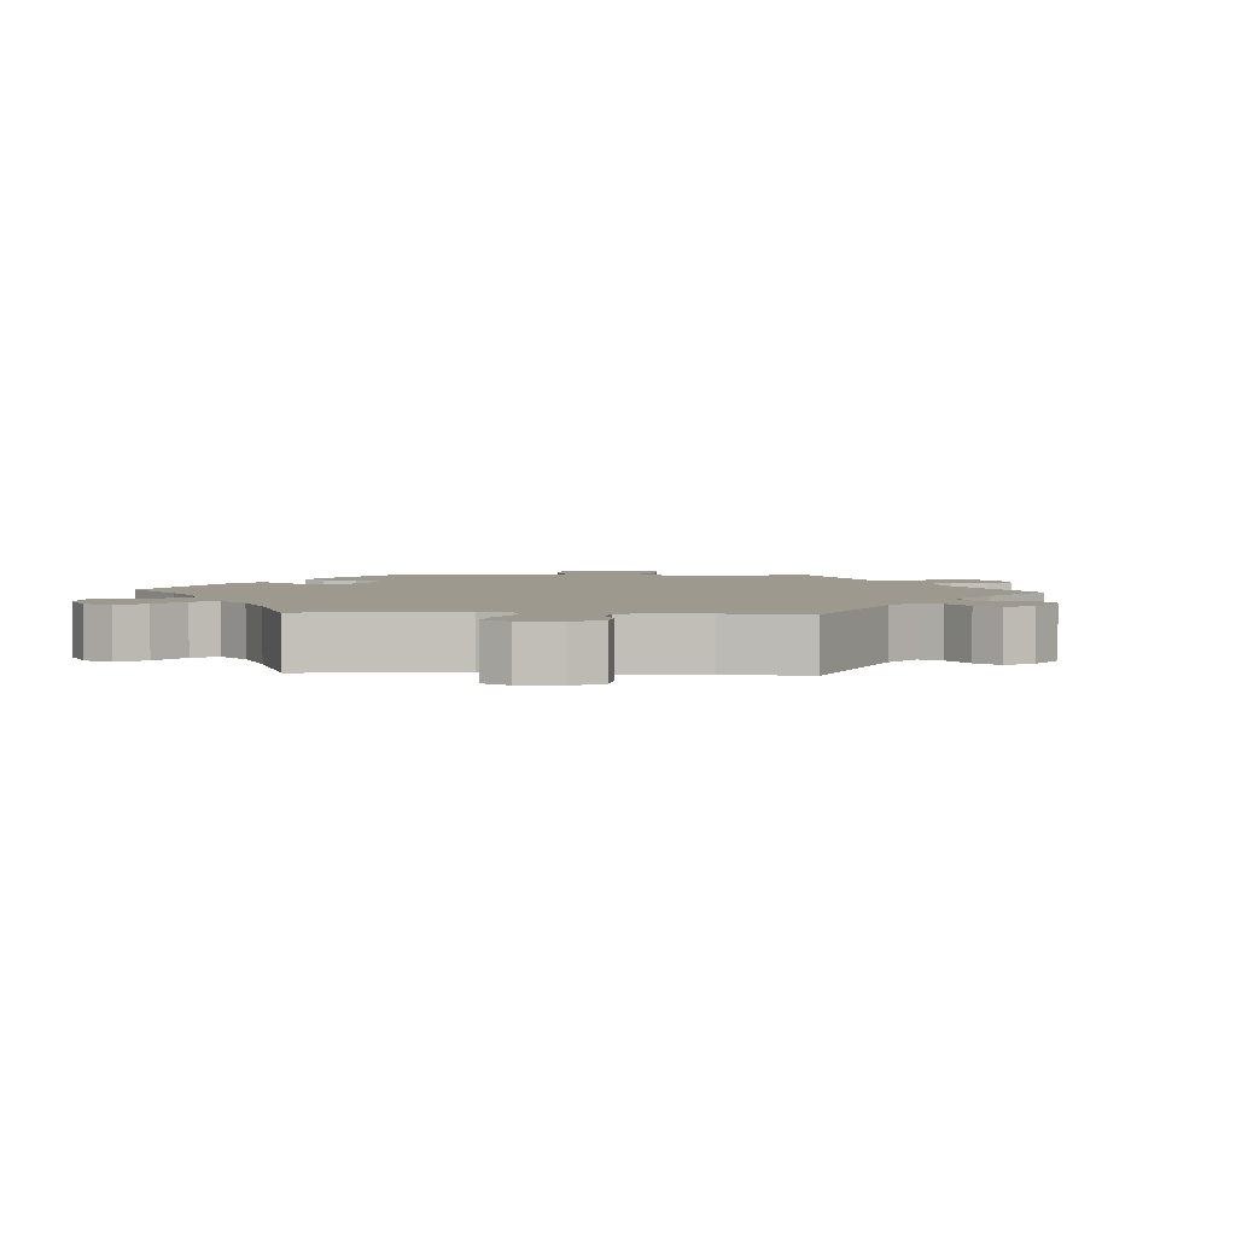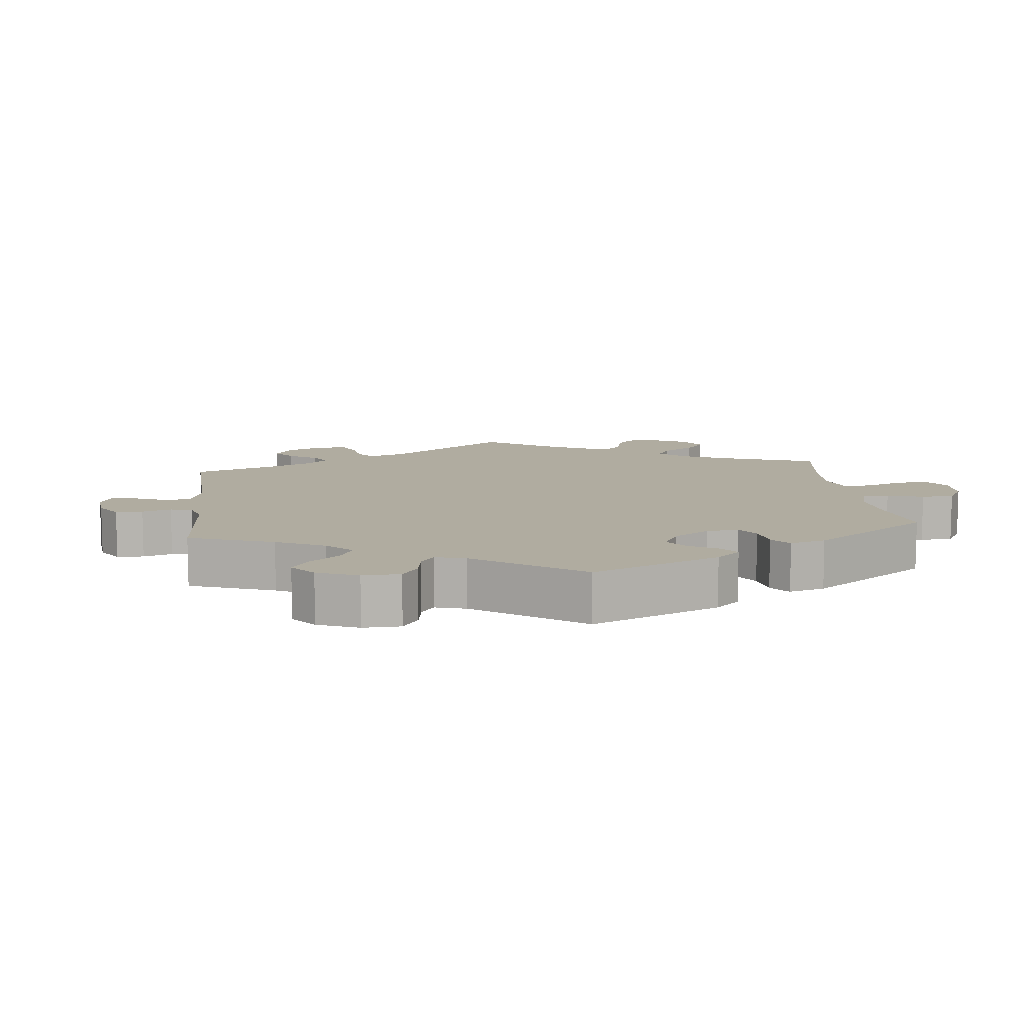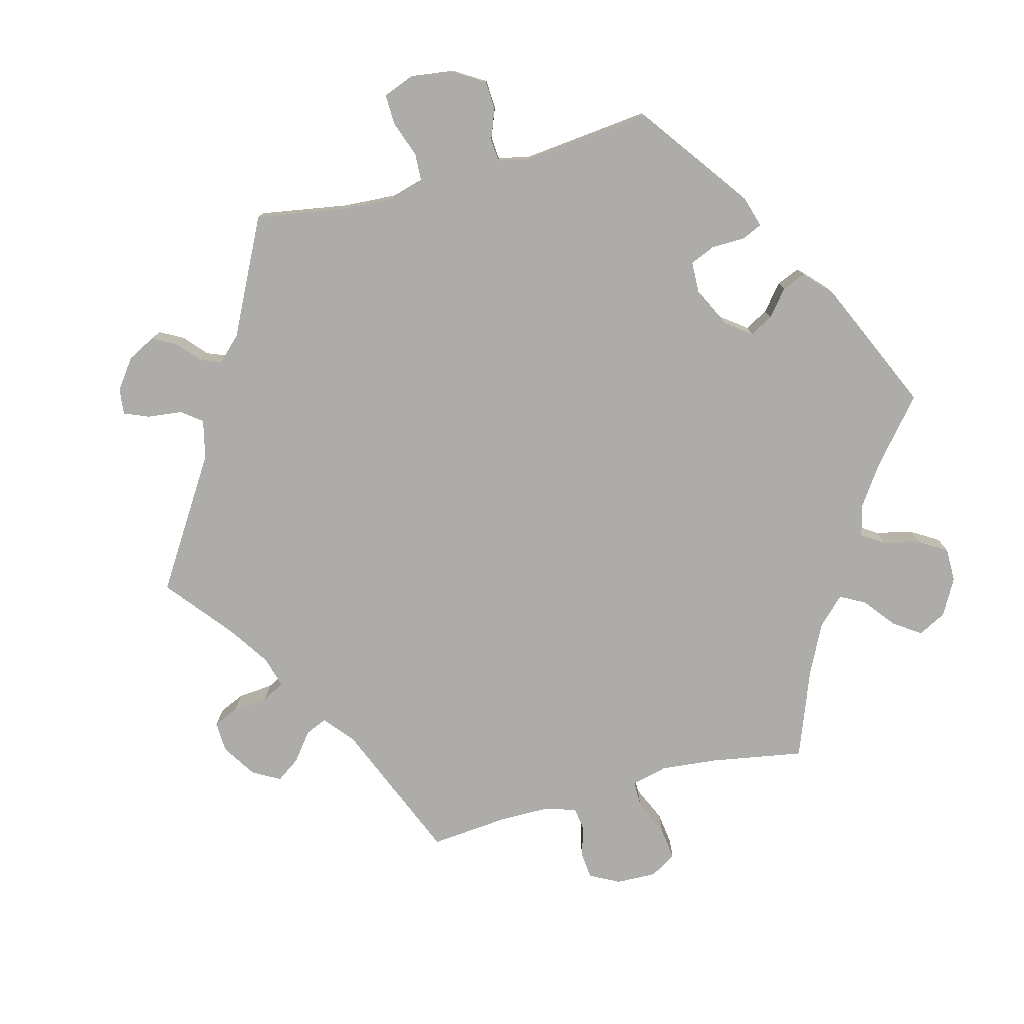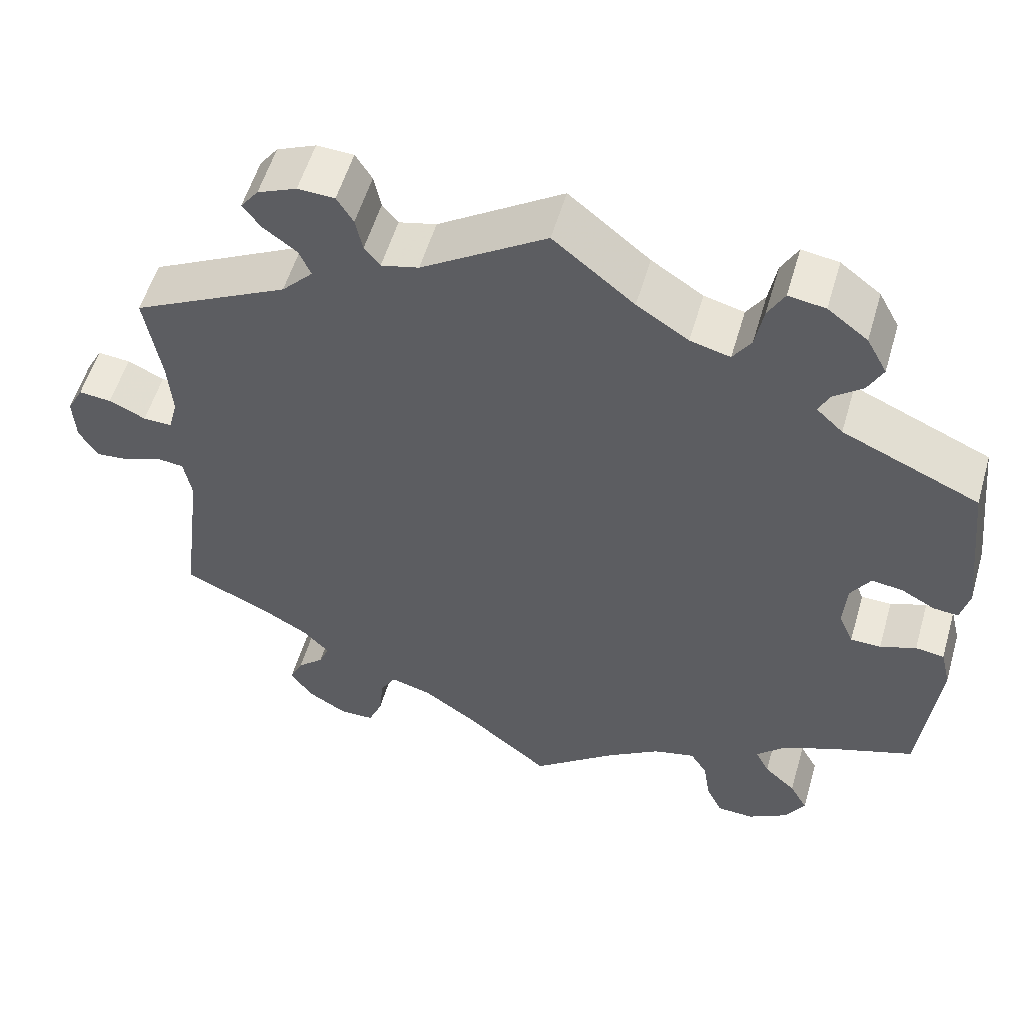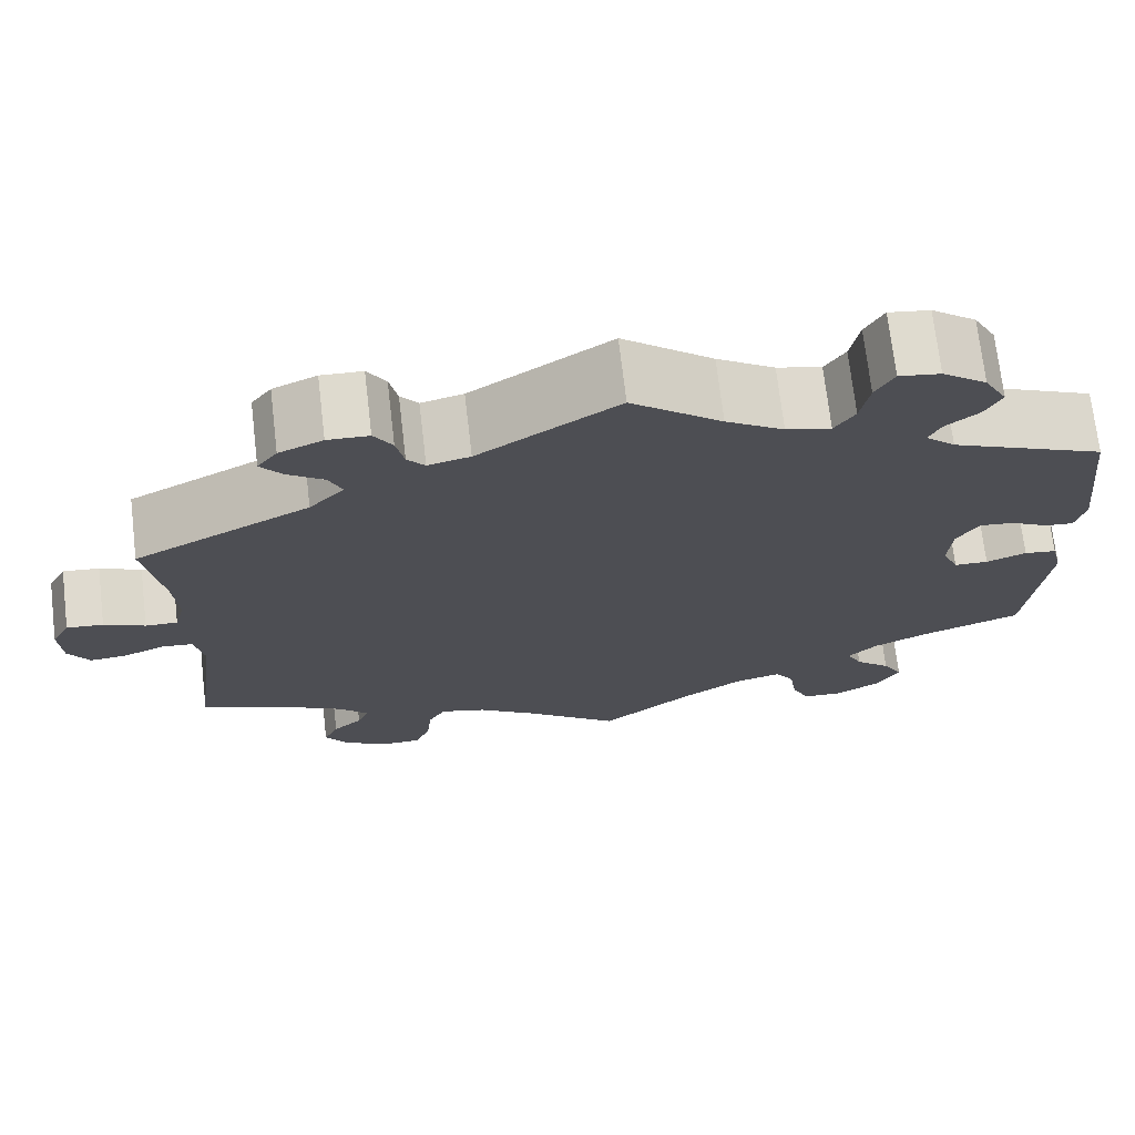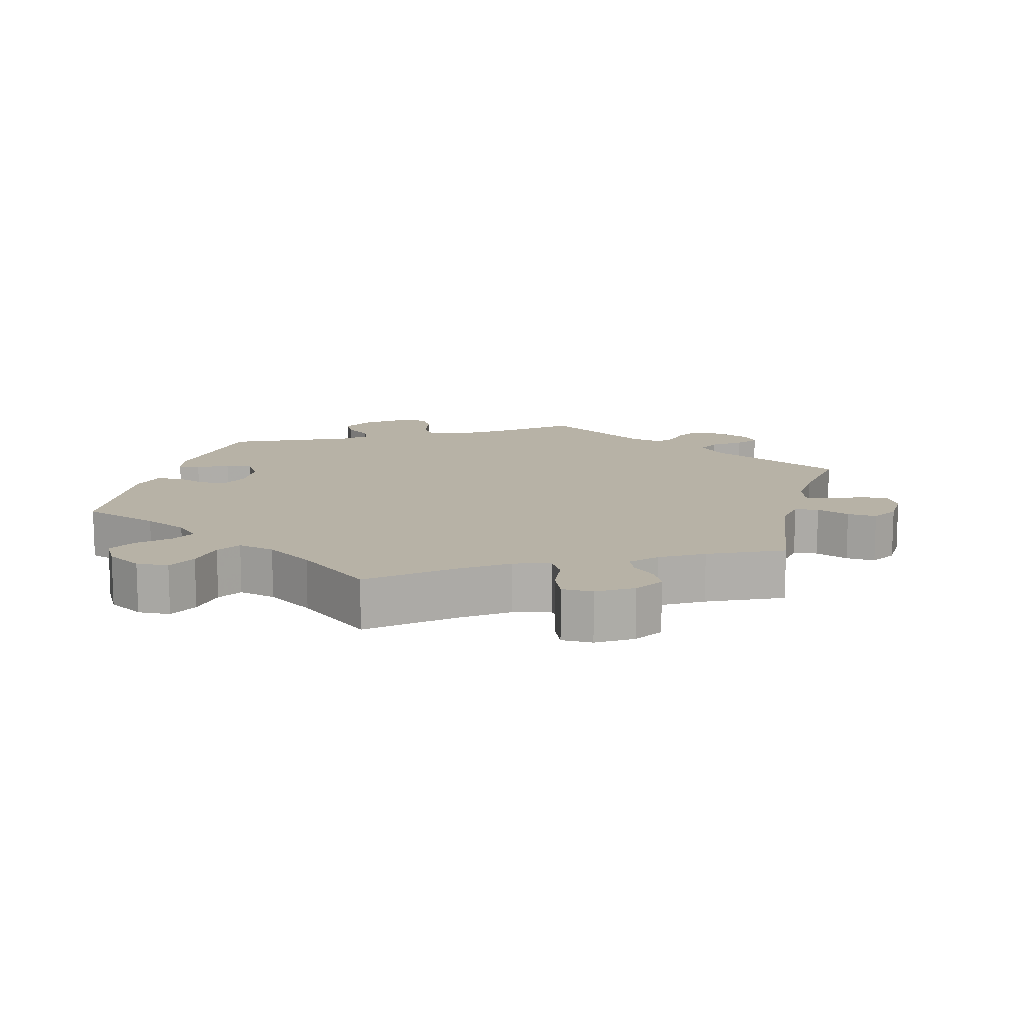
<metadata>
{"format":"obj","ext":"obj","renderer":"f3d","projection":"perspective","resolution":1024,"background":"white","views":[{"elev":3.4,"azim":-146.4,"up":"+Y"},{"elev":9.9,"azim":53.3,"up":"+Y"},{"elev":-76.9,"azim":44.6,"up":"+Y"},{"elev":55.6,"azim":16.2,"up":"+Z"},{"elev":72.0,"azim":-6.7,"up":"+Z"},{"elev":12.3,"azim":-165.9,"up":"+Y"}]}
</metadata>
<code>
v -0.256 0.07 -0.561
v -0.159 0.07 0.515
v 0.473 0.07 0.088
v 0.108 0.07 -0.531
v 0.517 0.07 0.064
v 0.384 0.07 -0.492
v -0.65 0.07 0.092
v -0.177 0.07 -0.482
v -0.109 0.07 -0.53
v 0.243 0.07 0.516
v -0.429 0.07 -0.359
v 0.359 0.07 -0.383
v -0.354 0.07 0.586
v -0.346 0.07 -0.464
v -0.311 0.07 0.493
v 0.103 0.07 0.536
v -0.367 0.07 -0.395
v 0.274 0.07 0.611
v -0.304 0.07 0.608
v -0.518 0.07 -0.028
v -0.257 0.07 0.606
v -0.236 0.07 0.572
v -0.397 0.07 -0.533
v -0.353 0.07 0.524
v 0.558 0.07 -0.096
v 0.372 0.07 0.565
v -0.319 0.07 -0.606
v -0 0.07 -0.62
v -0.524 0.07 0.065
v -0 0.07 0.62
v -0.553 0.07 -0.024
v 0.253 0.07 0.572
v 0.404 0.07 -0.011
v 0.549 0.07 0.061
v 0.398 0.07 0.517
v -0.668 0.07 -0.008
v 0.423 0.07 -0.352
v -0.227 0.07 0.528
v 0.362 0.07 0.387
v 0.408 0.07 0.052
v -0.508 0.07 -0.084
v 0.508 0.07 -0.038
v 0.382 0.07 -0.578
v 0.537 0.07 -0.31
v 0.433 0.07 0.093
v -0.377 0.07 0.555
v -0.671 0.07 0.052
v -0.333 0.07 -0.431
v 0.537 0.07 0.31
v -0.601 0.07 -0.044
v -0.274 0.07 -0.605
v -0.517 0.07 0.185
v -0.207 0.07 0.503
v 0.325 0.07 -0.418
v -0.537 0.07 -0.31
v 0.22 0.07 0.48
v -0.296 0.07 0.458
v 0.407 0.07 -0.534
v 0.343 0.07 -0.454
v 0.328 0.07 0.419
v -0.23 0.07 -0.467
v -0.512 0.07 0.111
v -0.37 0.07 -0.575
v -0.561 0.07 0.066
v 0.321 0.07 0.604
v 0.169 0.07 0.493
v -0.25 0.07 -0.502
v 0.462 0.07 -0.056
v -0.336 0.07 0.415
v 0.262 0.07 -0.564
v 0.342 0.07 0.449
v 0.253 0.07 -0.505
v 0.545 0.07 -0.043
v 0.231 0.07 -0.47
v -0.38 0.07 -0.496
v -0.608 0.07 0.088
v 0.56 0.07 0.108
v 0.33 0.07 -0.61
v -0.644 0.07 -0.048
v -0.537 0.07 0.31
v 0.177 0.07 -0.484
v 0.423 0.07 -0.055
v 0.379 0.07 0.479
v 0.283 0.07 -0.608
v -0.256 -0 -0.561
v -0.159 -0 0.515
v 0.473 -0 0.088
v 0.108 -0 -0.531
v 0.517 -0 0.064
v 0.384 -0 -0.492
v -0.65 -0 0.092
v -0.177 -0 -0.482
v -0.109 -0 -0.53
v 0.243 -0 0.516
v -0.429 -0 -0.359
v 0.359 -0 -0.383
v -0.354 -0 0.586
v -0.346 -0 -0.464
v -0.311 -0 0.493
v 0.103 -0 0.536
v -0.367 -0 -0.395
v 0.274 -0 0.611
v -0.304 -0 0.608
v -0.518 -0 -0.028
v -0.257 -0 0.606
v -0.236 -0 0.572
v -0.397 -0 -0.533
v -0.353 -0 0.524
v 0.558 -0 -0.096
v 0.372 -0 0.565
v -0.319 -0 -0.606
v -0 -0 -0.62
v -0.524 -0 0.065
v -0 -0 0.62
v -0.553 -0 -0.024
v 0.253 -0 0.572
v 0.404 -0 -0.011
v 0.549 -0 0.061
v 0.398 -0 0.517
v -0.668 -0 -0.008
v 0.423 -0 -0.352
v -0.227 -0 0.528
v 0.362 -0 0.387
v 0.408 -0 0.052
v -0.508 -0 -0.084
v 0.508 -0 -0.038
v 0.382 -0 -0.578
v 0.537 -0 -0.31
v 0.433 -0 0.093
v -0.377 -0 0.555
v -0.671 -0 0.052
v -0.333 -0 -0.431
v 0.537 -0 0.31
v -0.601 -0 -0.044
v -0.274 -0 -0.605
v -0.517 -0 0.185
v -0.207 -0 0.503
v 0.325 -0 -0.418
v -0.537 -0 -0.31
v 0.22 -0 0.48
v -0.296 -0 0.458
v 0.407 -0 -0.534
v 0.343 -0 -0.454
v 0.328 -0 0.419
v -0.23 -0 -0.467
v -0.512 -0 0.111
v -0.37 -0 -0.575
v -0.561 -0 0.066
v 0.321 -0 0.604
v 0.169 -0 0.493
v -0.25 -0 -0.502
v 0.462 -0 -0.056
v -0.336 -0 0.415
v 0.262 -0 -0.564
v 0.342 -0 0.449
v 0.253 -0 -0.505
v 0.545 -0 -0.043
v 0.231 -0 -0.47
v -0.38 -0 -0.496
v -0.608 -0 0.088
v 0.56 -0 0.108
v 0.33 -0 -0.61
v -0.644 -0 -0.048
v -0.537 -0 0.31
v 0.177 -0 -0.484
v 0.423 -0 -0.055
v 0.379 -0 0.479
v 0.283 -0 -0.608
f 4 28 9
f 81 4 9 8
f 74 81 8 61
f 78 84 70 72
f 78 72 74
f 43 78 74
f 59 6 58 43
f 54 59 43 74
f 12 54 74 61
f 73 25 44 37
f 68 42 73 37
f 82 68 37 12
f 33 82 12 61
f 77 34 5 3
f 39 49 77 3
f 60 39 3 45
f 26 35 83 71
f 26 71 60
f 65 26 60
f 10 32 18 65
f 56 10 65 60
f 66 56 60 45
f 2 30 16
f 53 2 16 66
f 19 21 22 38
f 19 38 53
f 13 19 53
f 15 24 46 13
f 15 13 53
f 57 15 53 66
f 52 80 69
f 62 52 69 57
f 29 62 57 66
f 47 7 76 64
f 47 64 29
f 36 47 29
f 31 50 79 36
f 20 31 36 29
f 41 20 29 66
f 11 55 41 66
f 63 23 75 14
f 63 14 48
f 27 63 48
f 67 1 51 27
f 61 67 27 48
f 40 33 61 48
f 17 11 66 45
f 48 17 45 40
f 93 112 88
f 92 93 88 165
f 145 92 165 158
f 156 154 168 162
f 158 156 162
f 158 162 127
f 127 142 90 143
f 158 127 143 138
f 145 158 138 96
f 121 128 109 157
f 121 157 126 152
f 96 121 152 166
f 145 96 166 117
f 87 89 118 161
f 87 161 133 123
f 129 87 123 144
f 155 167 119 110
f 144 155 110
f 144 110 149
f 149 102 116 94
f 144 149 94 140
f 129 144 140 150
f 100 114 86
f 150 100 86 137
f 122 106 105 103
f 137 122 103
f 137 103 97
f 97 130 108 99
f 137 97 99
f 150 137 99 141
f 153 164 136
f 141 153 136 146
f 150 141 146 113
f 148 160 91 131
f 113 148 131
f 113 131 120
f 120 163 134 115
f 113 120 115 104
f 150 113 104 125
f 150 125 139 95
f 98 159 107 147
f 132 98 147
f 132 147 111
f 111 135 85 151
f 132 111 151 145
f 132 145 117 124
f 129 150 95 101
f 124 129 101 132
f 9 93 92 8
f 8 92 145 61
f 61 145 151 67
f 67 151 85 1
f 1 85 135 51
f 51 135 111 27
f 27 111 147 63
f 63 147 107 23
f 23 107 159 75
f 75 159 98 14
f 14 98 132 48
f 48 132 101 17
f 17 101 95 11
f 11 95 139 55
f 55 139 125 41
f 41 125 104 20
f 20 104 115 31
f 31 115 134 50
f 50 134 163 79
f 79 163 120 36
f 36 120 131 47
f 47 131 91 7
f 7 91 160 76
f 76 160 148 64
f 64 148 113 29
f 29 113 146 62
f 62 146 136 52
f 52 136 164 80
f 80 164 153 69
f 69 153 141 57
f 57 141 99 15
f 15 99 108 24
f 24 108 130 46
f 46 130 97 13
f 13 97 103 19
f 19 103 105 21
f 21 105 106 22
f 22 106 122 38
f 38 122 137 53
f 53 137 86 2
f 2 86 114 30
f 30 114 100 16
f 16 100 150 66
f 66 150 140 56
f 56 140 94 10
f 10 94 116 32
f 32 116 102 18
f 18 102 149 65
f 65 149 110 26
f 26 110 119 35
f 35 119 167 83
f 83 167 155 71
f 71 155 144 60
f 60 144 123 39
f 39 123 133 49
f 49 133 161 77
f 77 161 118 34
f 34 118 89 5
f 5 89 87 3
f 3 87 129 45
f 45 129 124 40
f 40 124 117 33
f 33 117 166 82
f 82 166 152 68
f 68 152 126 42
f 42 126 157 73
f 73 157 109 25
f 25 109 128 44
f 44 128 121 37
f 37 121 96 12
f 12 96 138 54
f 54 138 143 59
f 59 143 90 6
f 6 90 142 58
f 58 142 127 43
f 43 127 162 78
f 78 162 168 84
f 84 168 154 70
f 70 154 156 72
f 72 156 158 74
f 74 158 165 81
f 81 165 88 4
f 4 88 112 28
f 28 112 93 9

</code>
